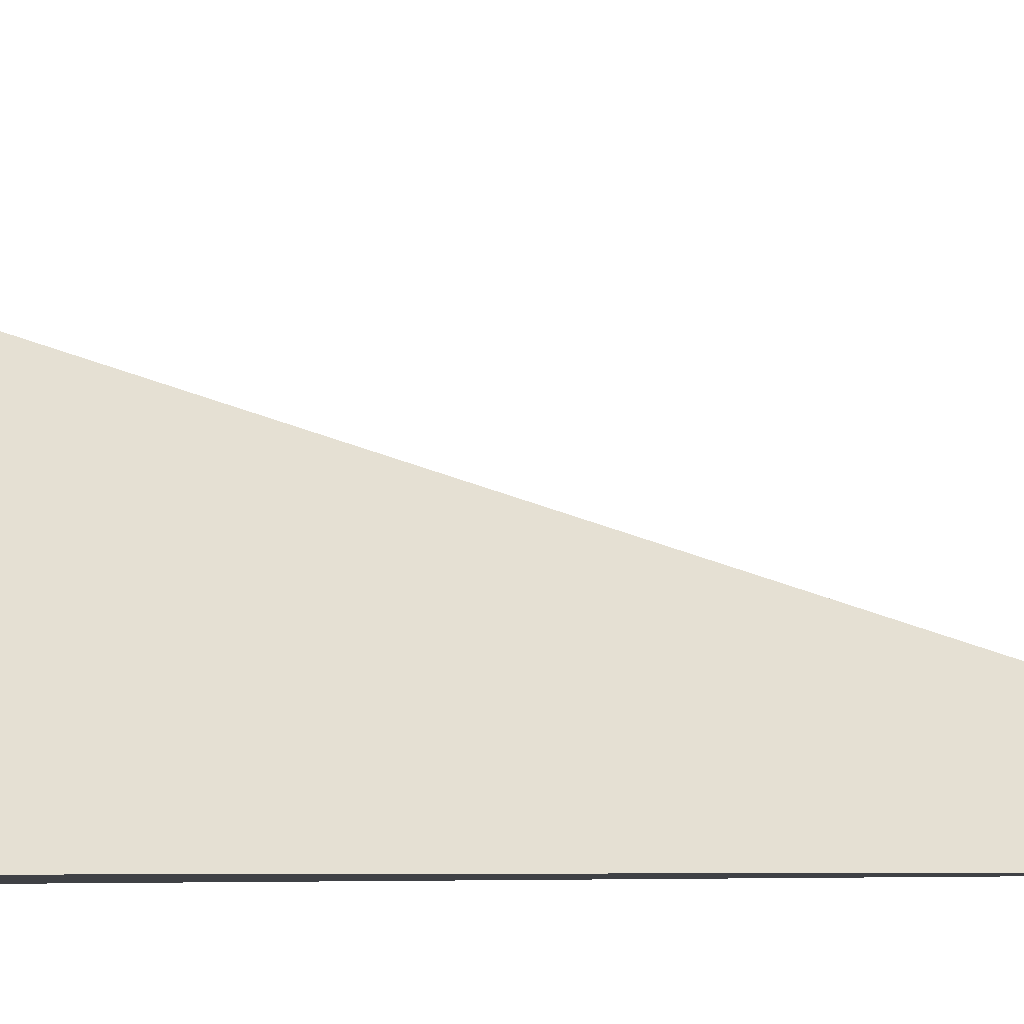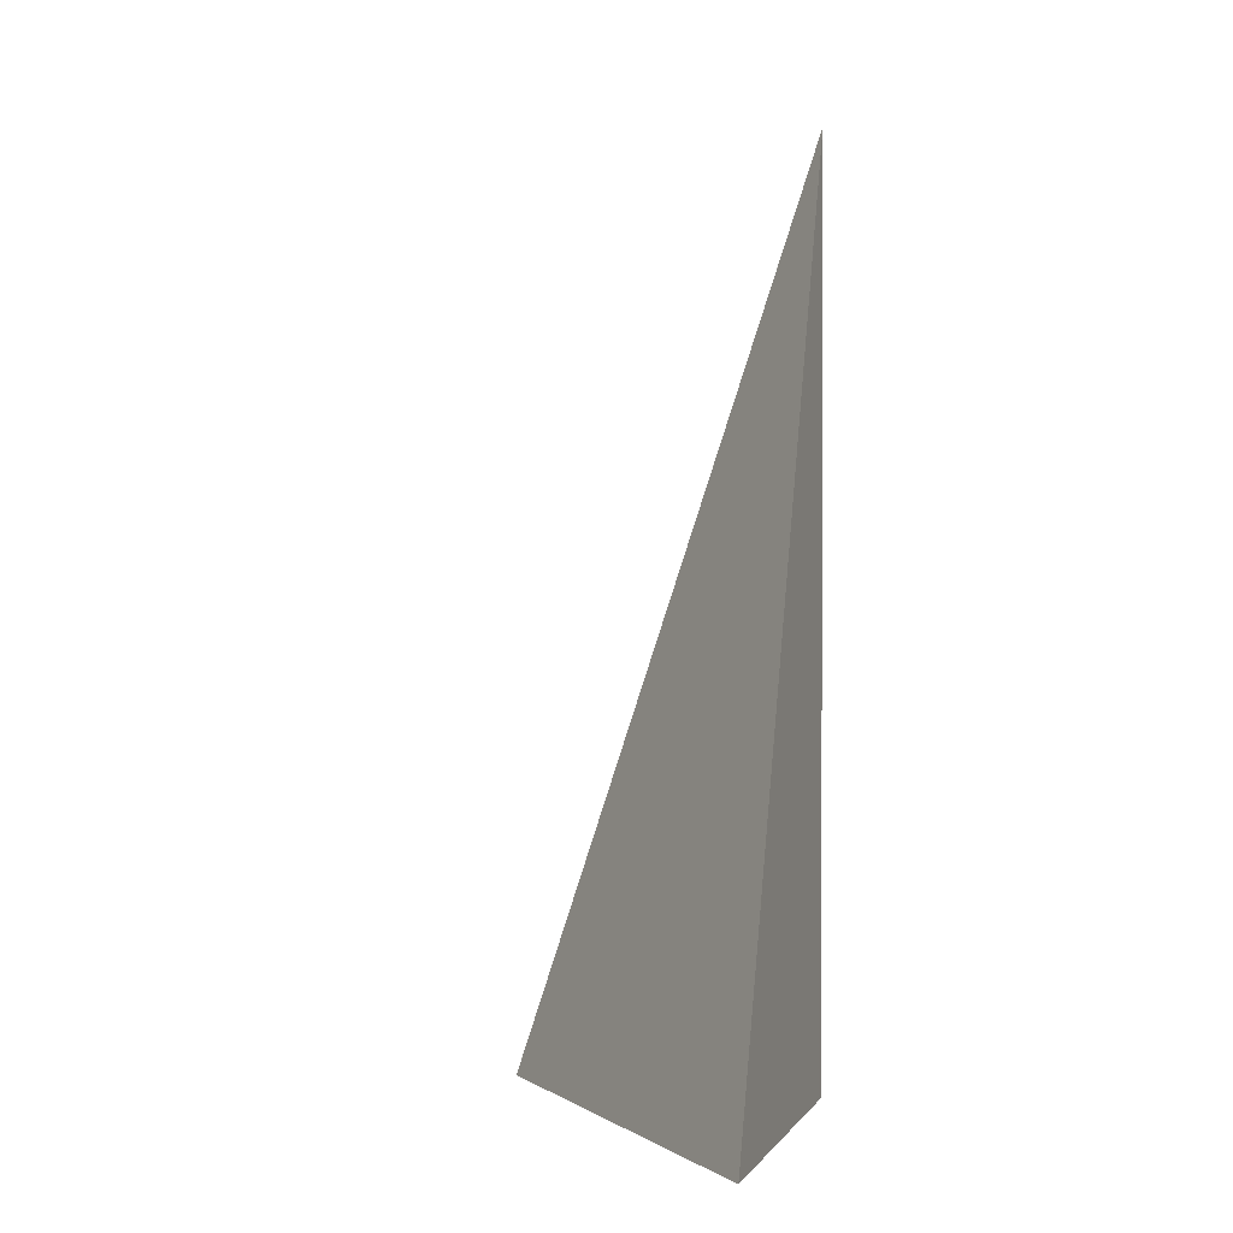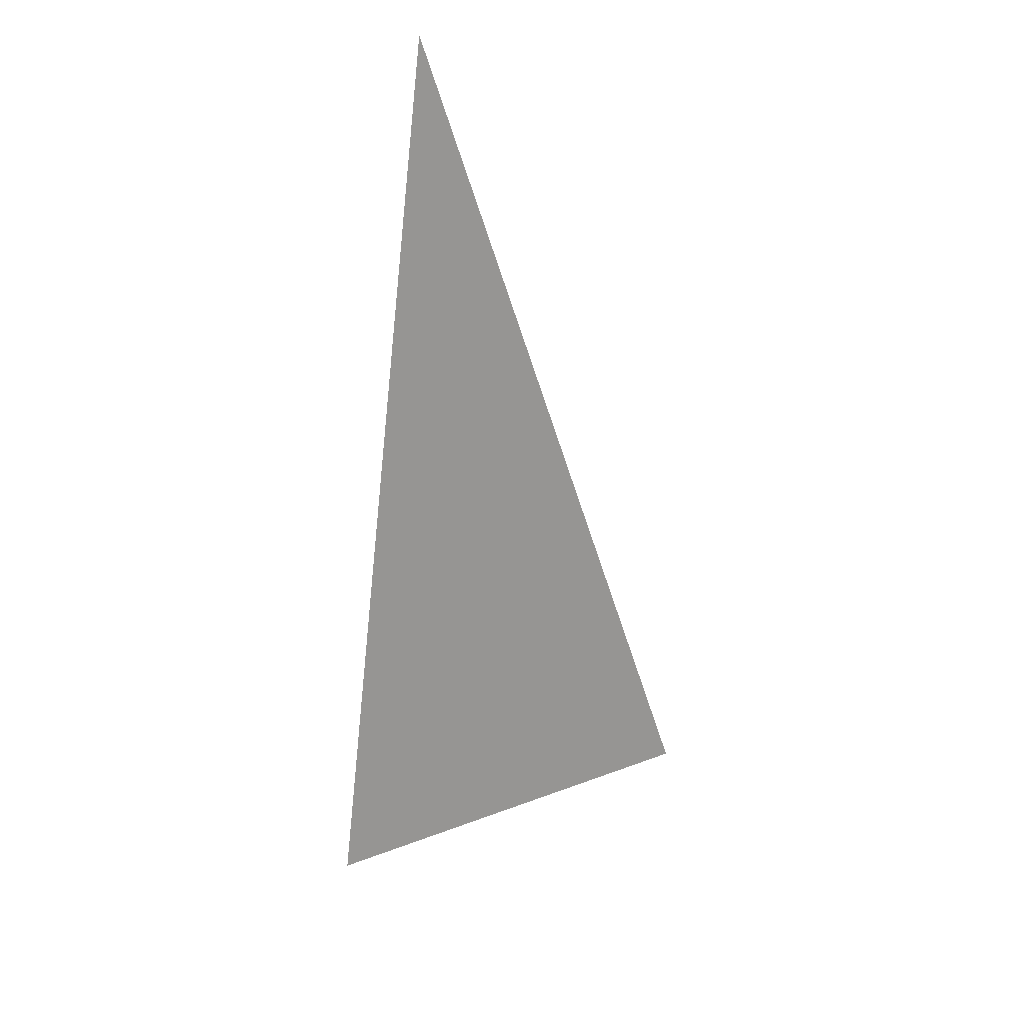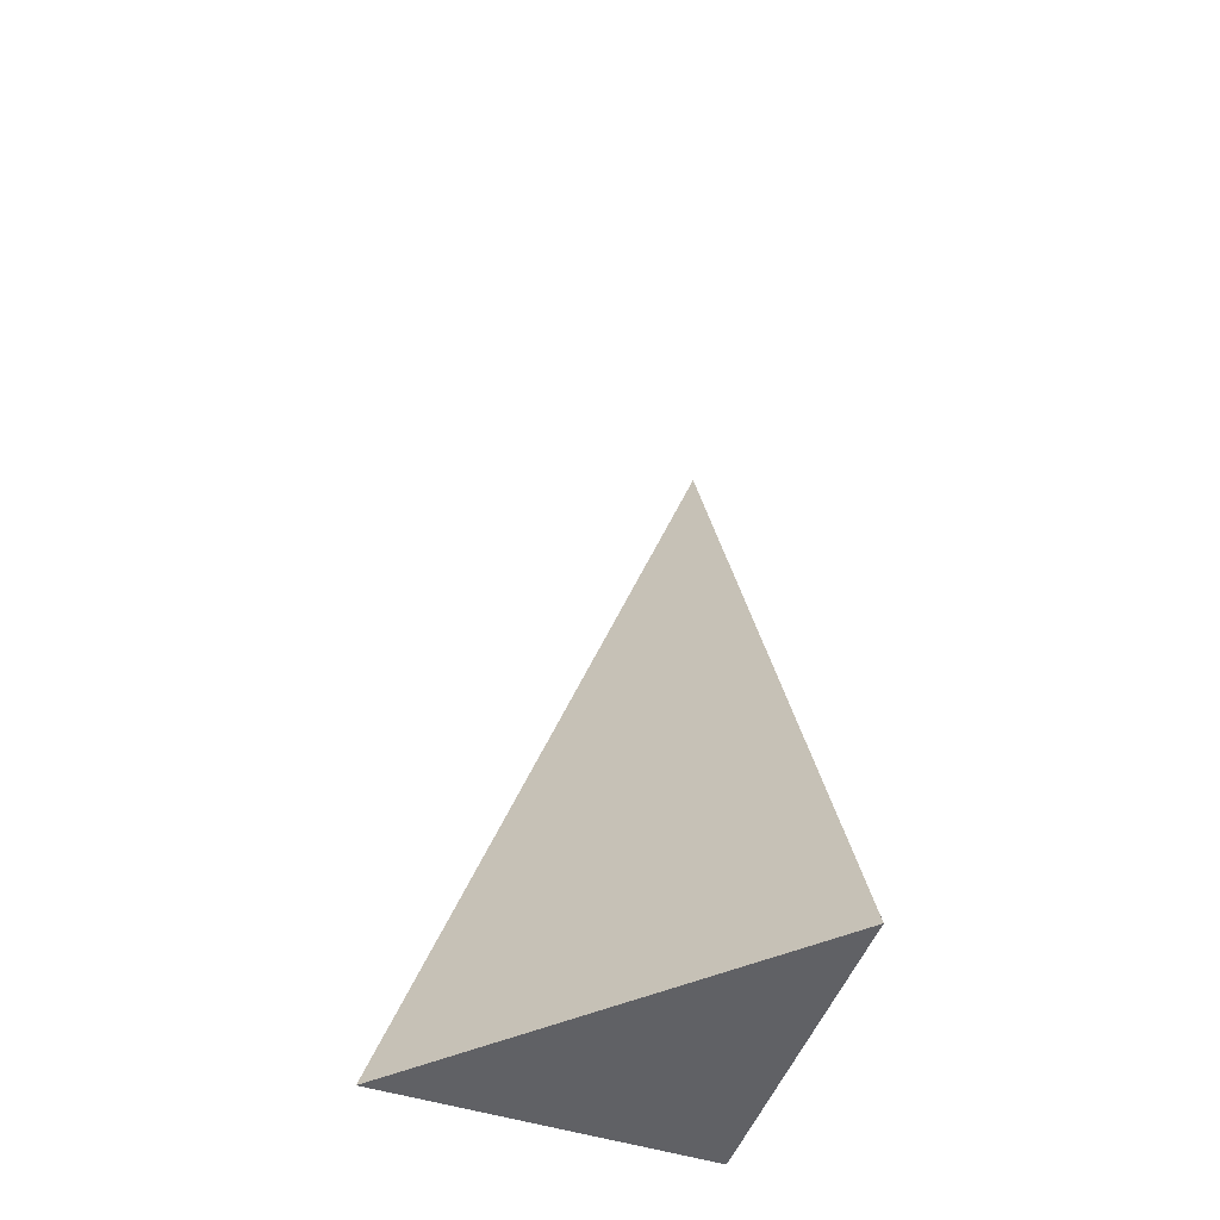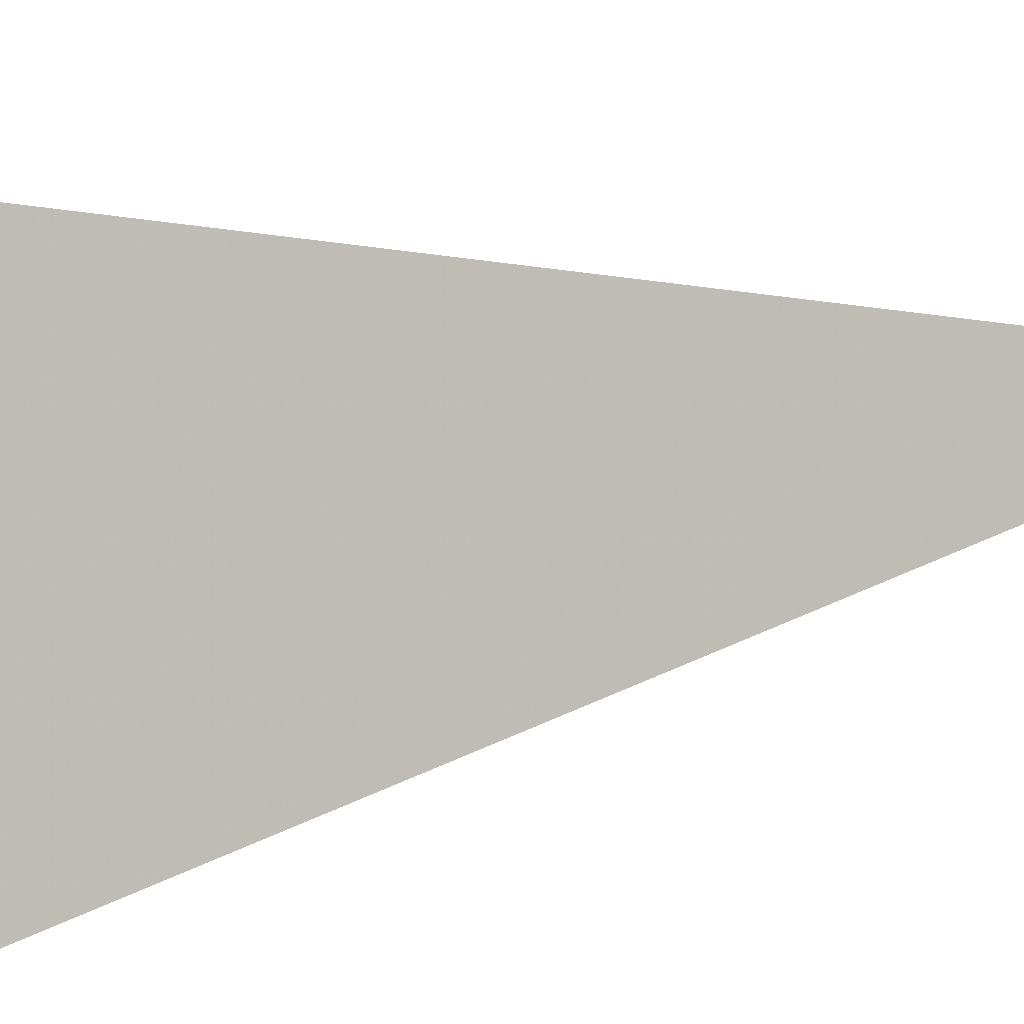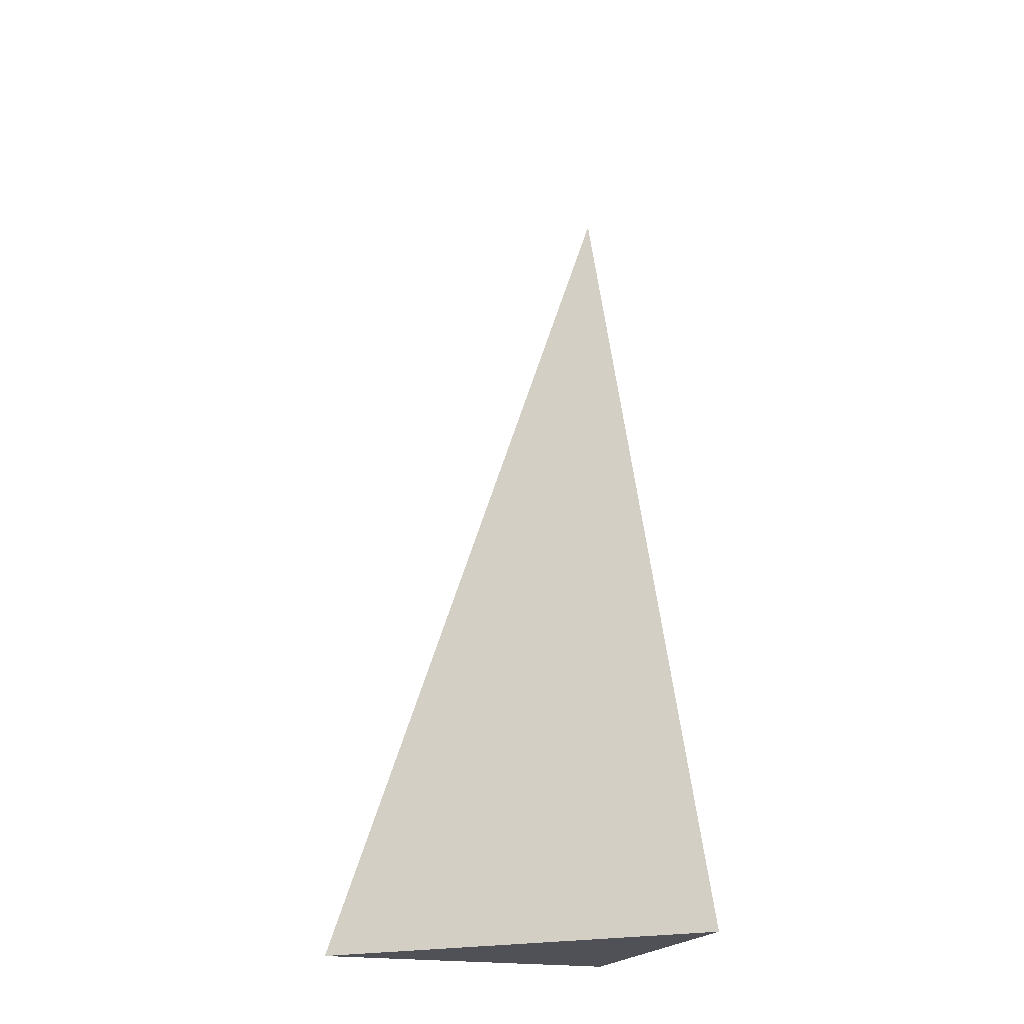
<metadata>
{"format":"obj","ext":"obj","renderer":"f3d","projection":"perspective","resolution":1024,"background":"white","views":[{"elev":-5.5,"azim":114.6,"up":"+Z"},{"elev":1.1,"azim":107.9,"up":"+Y"},{"elev":37.2,"azim":19.4,"up":"+Y"},{"elev":-49.7,"azim":70.5,"up":"+Y"},{"elev":48.8,"azim":80.7,"up":"+Z"},{"elev":-20.4,"azim":71.3,"up":"+Y"}]}
</metadata>
<code>
v  1  -0.9763  1
v  2  -0.9763  1
v  1  2  1
v  1  -0.9763  2
f 1 3 2
f 1 4 3
f 1 2 4
f 2 3 4

</code>
